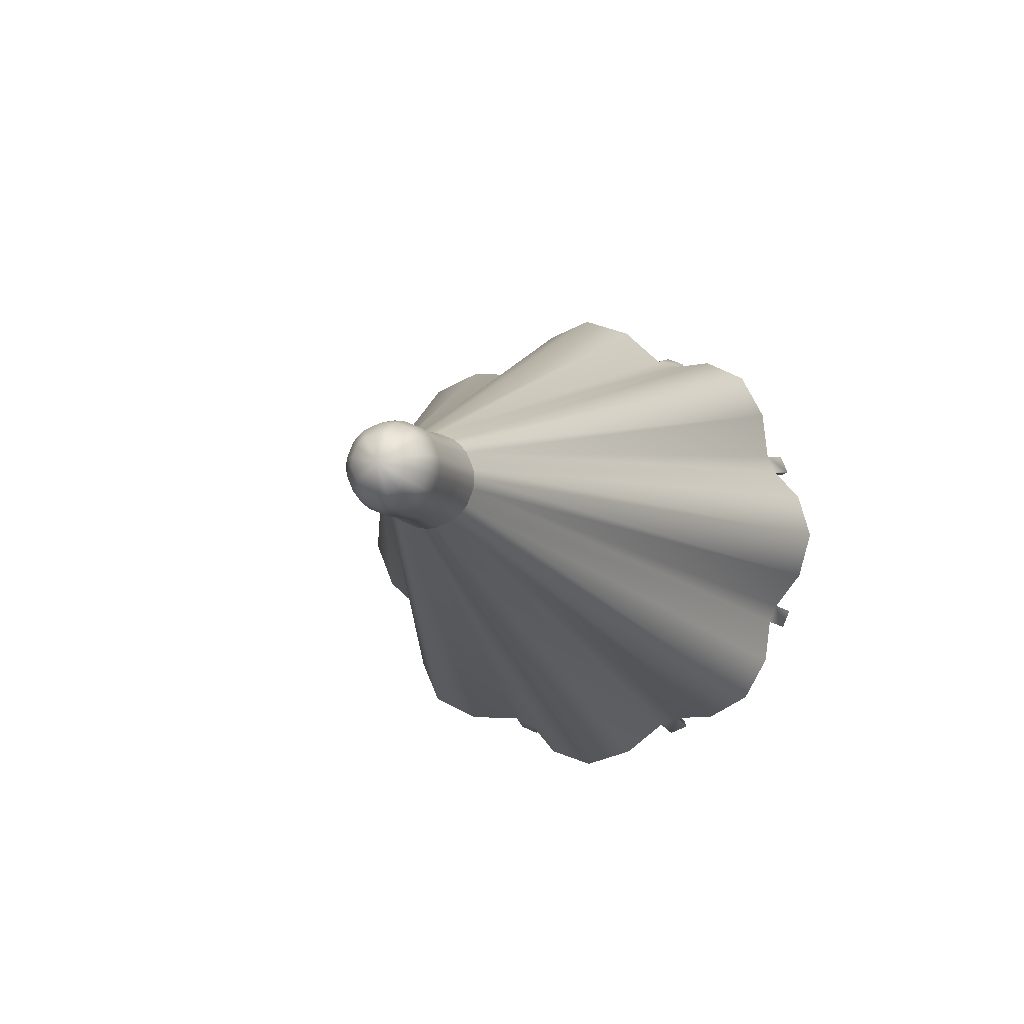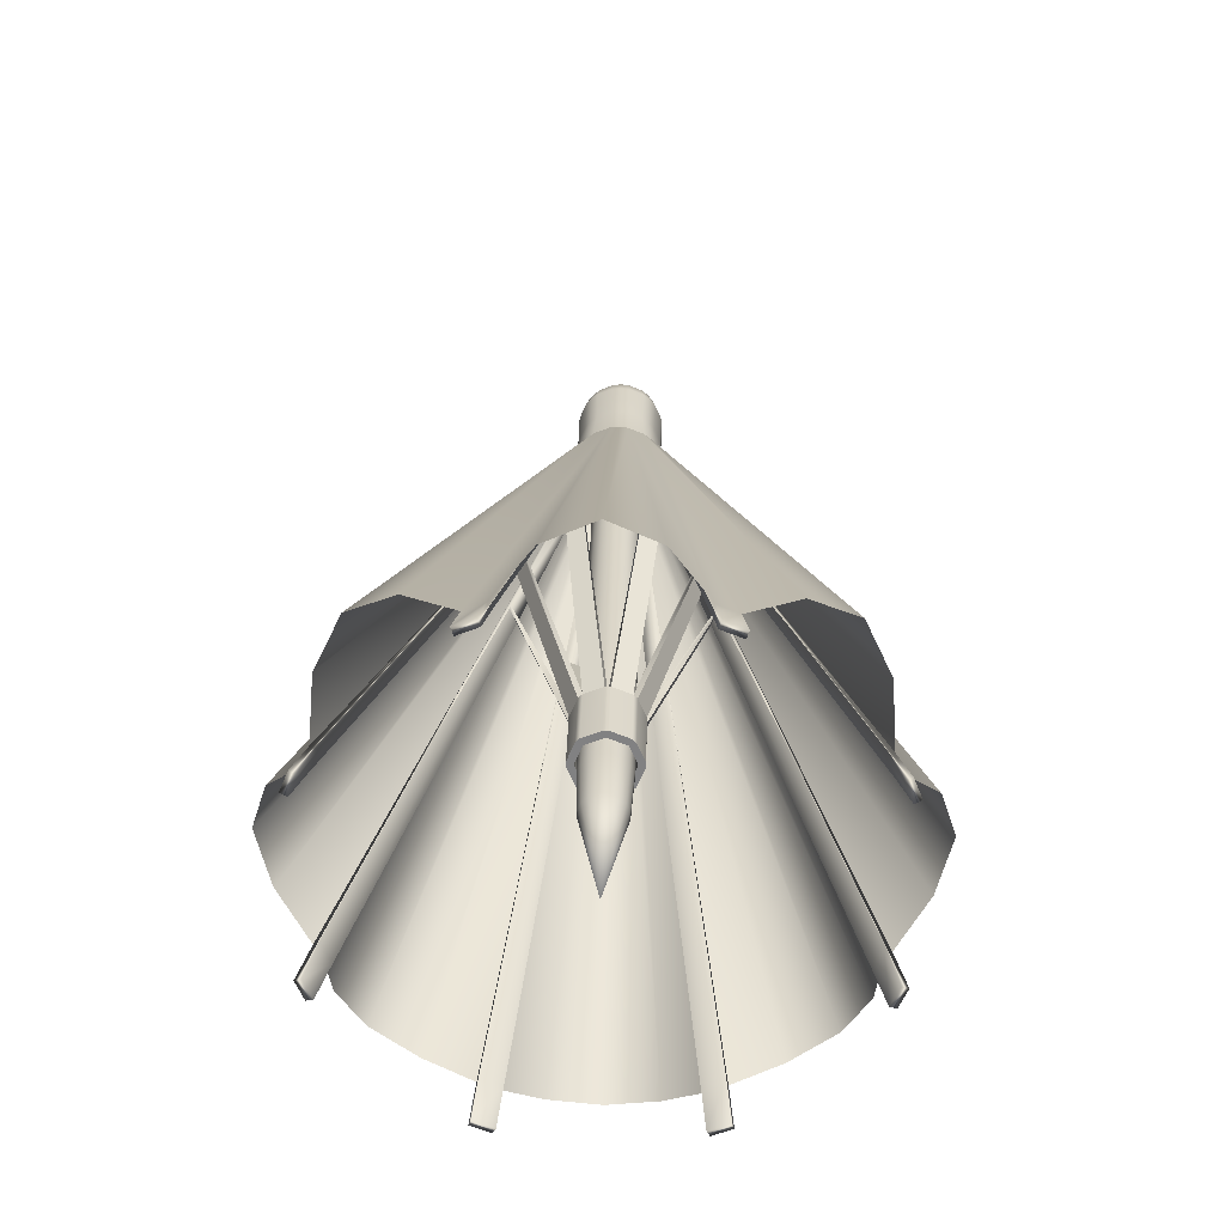
<metadata>
{"format":"obj","ext":"obj","renderer":"f3d","projection":"perspective","resolution":1024,"background":"white","views":[{"elev":-6.0,"azim":-74.4,"up":"+Z"},{"elev":29.4,"azim":91.2,"up":"+Z"}]}
</metadata>
<code>
g default
v 1.178 -0.04717 0.06059
v 1.178 0.01128 0.0848
v 1.178 0.06973 0.06059
v 1.178 0.09394 0.002135
v 1.178 0.06973 -0.05632
v 1.178 0.01128 -0.08053
v 1.178 -0.04717 -0.05632
v 1.178 -0.07138 0.002135
v 0.9609 -0.04717 0.06058
v 0.9609 0.01128 0.08479
v 0.9609 0.06973 0.06058
v 0.9609 0.09394 0.002131
v 0.9609 0.06973 -0.05632
v 0.9609 0.01128 -0.08053
v 0.9609 -0.04717 -0.05632
v 0.9609 -0.07138 0.002131
v 1.178 0.01961 0.1049
v 1.178 0.07806 0.08069
v 1.178 0.114 -0.00619
v 1.178 0.08983 -0.06464
v 1.178 0.002955 -0.1006
v 1.178 -0.0555 -0.07641
v 1.178 -0.09148 0.01046
v 1.178 -0.06727 0.06891
v 0.9609 0.01961 0.1049
v 0.9609 0.07806 0.08068
v 0.9609 0.114 -0.006194
v 0.9609 0.08983 -0.06464
v 0.9609 0.002955 -0.1006
v 0.9609 -0.0555 -0.07642
v 0.9609 -0.09148 0.01046
v 0.9609 -0.06727 0.06891
v 1.178 -0.0555 0.08069
v 1.178 0.002956 0.1049
v 1.178 0.08983 0.06891
v 1.178 0.114 0.01046
v 1.178 0.07806 -0.07641
v 1.178 0.01961 -0.1006
v 1.178 -0.06727 -0.06464
v 1.178 -0.09148 -0.006189
v 0.9609 -0.0555 0.08068
v 0.9609 0.002956 0.1049
v 0.9609 0.08983 0.06891
v 0.9609 0.114 0.01046
v 0.9609 0.07806 -0.07642
v 0.9609 0.01961 -0.1006
v 0.9609 -0.06727 -0.06465
v 0.9609 -0.09148 -0.006193
v 1.52 -0.1388 0.8165
v 1.482 0.01128 0.8647
v 1.52 0.1614 0.8165
v 1.52 0.481 0.6841
v 1.482 0.6212 0.6121
v 1.52 0.6933 0.4719
v 1.52 0.8257 0.1522
v 1.482 0.8738 0.002136
v 1.52 0.8257 -0.148
v 1.52 0.6933 -0.4676
v 1.482 0.6212 -0.6078
v 1.52 0.481 -0.6799
v 1.52 0.1614 -0.8122
v 1.482 0.01128 -0.8604
v 1.52 -0.1388 -0.8122
v 1.52 -0.4584 -0.6799
v 1.482 -0.5986 -0.6078
v 1.52 -0.6707 -0.4676
v 1.52 -0.8031 -0.148
v 1.482 -0.8513 0.002145
v 1.52 -0.8031 0.1523
v 1.52 -0.6707 0.4719
v 1.482 -0.5986 0.612
v 1.52 -0.4584 0.6841
v -0.5102 -0.01269 0.1226
v -0.5102 0.01128 0.125
v -0.5102 0.03526 0.1226
v -0.5102 0.07955 0.1043
v -0.5102 0.09817 0.089
v -0.5102 0.1135 0.07037
v -0.5102 0.1318 0.02608
v -0.5102 0.1342 0.002105
v -0.5102 0.1318 -0.02187
v -0.5102 0.1135 -0.06616
v -0.5102 0.09817 -0.08478
v -0.5102 0.07955 -0.1001
v -0.5102 0.03526 -0.1184
v -0.5102 0.01128 -0.1208
v -0.5102 -0.01269 -0.1184
v -0.5102 -0.05699 -0.1001
v -0.5102 -0.07561 -0.08479
v -0.5102 -0.09089 -0.06616
v -0.5102 -0.1092 -0.02187
v -0.5102 -0.1116 0.002105
v -0.5102 -0.1092 0.02608
v -0.5102 -0.09089 0.07037
v -0.5102 -0.07561 0.089
v -0.5102 -0.05699 0.1043
v 1.605 0.3315 0.6892
v 1.605 0.2707 0.7143
v 1.605 0.7235 0.2615
v 1.605 0.6983 0.3223
v 1.605 0.6983 -0.318
v 1.605 0.7235 -0.2573
v 1.605 0.2707 -0.71
v 1.605 0.3314 -0.6849
v 1.605 -0.3089 -0.6849
v 1.605 -0.2481 -0.7101
v 1.605 -0.7009 -0.2573
v 1.605 -0.6757 -0.318
v 1.605 -0.6757 0.3223
v 1.605 -0.7009 0.2615
v 1.605 -0.2481 0.7143
v 1.605 -0.3089 0.6891
v -0.5419 -0.0182 0.1426
v -0.5419 0.01128 0.1457
v -0.5419 0.04076 0.1426
v -0.5419 0.08979 0.1223
v -0.5419 0.1128 0.1037
v -0.5419 0.1315 0.08062
v -0.5419 0.1518 0.03159
v -0.5419 0.1549 0.002105
v -0.5419 0.1518 -0.02737
v -0.5419 0.1315 -0.07641
v -0.5419 0.1128 -0.09945
v -0.5419 0.08979 -0.1181
v -0.5419 0.04076 -0.1384
v -0.5419 0.01128 -0.1415
v -0.5419 -0.0182 -0.1384
v -0.5419 -0.06723 -0.1181
v -0.5419 -0.09028 -0.09945
v -0.5419 -0.1089 -0.07641
v -0.5419 -0.1292 -0.02738
v -0.5419 -0.1323 0.002103
v -0.5419 -0.1292 0.03159
v -0.5419 -0.1089 0.08062
v -0.5419 -0.09028 0.1037
v -0.5419 -0.06724 0.1223
v 1.739 0.2747 0.7257
v 1.739 0.3366 0.7
v 1.733 0.3448 0.7214
v 1.733 0.284 0.7466
v 1.739 0.7091 0.3275
v 1.739 0.7348 0.2655
v 1.733 0.7557 0.2749
v 1.733 0.7305 0.3357
v 1.739 0.7348 -0.2613
v 1.739 0.7092 -0.3232
v 1.733 0.7305 -0.3314
v 1.733 0.7557 -0.2706
v 1.739 0.3366 -0.6957
v 1.739 0.2747 -0.7214
v 1.733 0.284 -0.7422
v 1.733 0.3448 -0.7171
v 1.739 -0.2521 -0.7214
v 1.739 -0.3141 -0.6957
v 1.733 -0.3222 -0.7171
v 1.733 -0.2615 -0.7423
v 1.739 -0.6866 -0.3232
v 1.739 -0.7122 -0.2613
v 1.733 -0.7331 -0.2706
v 1.733 -0.7079 -0.3314
v 1.739 -0.7123 0.2656
v 1.739 -0.6866 0.3275
v 1.733 -0.708 0.3357
v 1.733 -0.7331 0.2749
v 1.739 -0.3141 0.7
v 1.739 -0.2521 0.7257
v 1.733 -0.2615 0.7465
v 1.733 -0.3222 0.7214
v 1.612 0.2613 0.6935
v 1.612 0.3233 0.6678
v 1.612 0.6769 0.3141
v 1.612 0.7026 0.2522
v 1.612 0.7026 -0.2479
v 1.612 0.6769 -0.3099
v 1.612 0.3233 -0.6635
v 1.612 0.2613 -0.6892
v 1.612 -0.2388 -0.6892
v 1.612 -0.3007 -0.6635
v 1.612 -0.6544 -0.3099
v 1.612 -0.68 -0.2479
v 1.612 -0.68 0.2522
v 1.612 -0.6544 0.3142
v 1.612 -0.3007 0.6678
v 1.612 -0.2388 0.6934
v -0.9928 0.01128 0.002096
v -0.8515 -0.01653 0.1347
v -0.8515 0.01128 0.1376
v -0.8515 0.03909 0.1347
v -0.8515 0.08535 0.1155
v -0.8515 0.1071 0.09791
v -0.8515 0.1247 0.07616
v -0.8515 0.1438 0.02991
v -0.8515 0.1468 0.0021
v -0.8515 0.1438 -0.02571
v -0.8515 0.1247 -0.07197
v -0.8515 0.1071 -0.09371
v -0.8515 0.08535 -0.1113
v -0.8515 0.03909 -0.1305
v -0.8515 0.01128 -0.1334
v -0.8515 -0.01653 -0.1305
v -0.8515 -0.06279 -0.1113
v -0.8515 -0.08453 -0.09371
v -0.8515 -0.1021 -0.07197
v -0.8515 -0.1213 -0.02571
v -0.8515 -0.1242 0.002098
v -0.8515 -0.1213 0.02991
v -0.8515 -0.1021 0.07616
v -0.8515 -0.08453 0.09791
v -0.8515 -0.06279 0.1155
v -0.9115 -0.01295 0.1219
v -0.9647 -0.005185 0.08626
v -0.9646 0.01128 0.08825
v -0.9116 0.01128 0.1244
v -0.9115 0.07887 0.104
v -0.9647 0.05915 0.07326
v -0.9646 0.0722 0.06302
v -0.9116 0.09779 0.08861
v -0.9115 0.1311 0.02634
v -0.9647 0.09545 0.01857
v -0.9646 0.09743 0.002097
v -0.9116 0.1336 0.002098
v -0.9115 0.1132 -0.0655
v -0.9647 0.08244 -0.04577
v -0.9646 0.0722 -0.05882
v -0.9116 0.09779 -0.08441
v -0.9115 0.03552 -0.1177
v -0.9647 0.02775 -0.08207
v -0.9646 0.01128 -0.08406
v -0.9116 0.01128 -0.1202
v -0.9115 -0.05631 -0.09978
v -0.9647 -0.03659 -0.06906
v -0.9646 -0.04964 -0.05882
v -0.9116 -0.07523 -0.08441
v -0.9115 -0.1085 -0.02214
v -0.9647 -0.07289 -0.01437
v -0.9646 -0.07487 0.002096
v -0.9116 -0.1111 0.002097
v -0.9115 -0.09059 0.06969
v -0.9647 -0.05988 0.04997
v -0.9646 -0.04964 0.06302
v -0.9116 -0.07523 0.08861
v -0.9647 0.02775 0.08626
v -0.9115 0.03552 0.1219
v -0.9647 0.08244 0.04997
v -0.9115 0.1132 0.06969
v -0.9647 0.09545 -0.01437
v -0.9115 0.1311 -0.02214
v -0.9647 0.05915 -0.06906
v -0.9115 0.07888 -0.09977
v -0.9647 -0.005185 -0.08207
v -0.9115 -0.01296 -0.1177
v -0.9647 -0.05988 -0.04577
v -0.9115 -0.09059 -0.0655
v -0.9647 -0.07288 0.01857
v -0.9115 -0.1085 0.02634
v -0.9647 -0.03659 0.07326
v -0.9115 -0.05631 0.104
v -0.6826 0.1406 -0.02503
v -0.6826 0.1435 0.002102
v -0.6826 0.1406 0.02924
v -0.6826 0.1219 0.07436
v -0.6826 0.1048 0.09558
v -0.6826 0.08354 0.1127
v -0.6826 0.03841 0.1314
v -0.6826 0.01128 0.1343
v -0.6826 -0.01585 0.1314
v -0.6826 -0.06098 0.1127
v -0.6826 -0.08219 0.09558
v -0.6826 -0.09936 0.07437
v -0.6826 -0.1181 0.02924
v -0.6826 -0.1209 0.0021
v -0.6826 -0.118 -0.02503
v -0.6826 -0.09936 -0.07016
v -0.6826 -0.0822 -0.09137
v -0.6826 -0.06098 -0.1085
v -0.6826 -0.01585 -0.1272
v -0.6826 0.01128 -0.1301
v -0.6826 0.03841 -0.1272
v -0.6826 0.08355 -0.1085
v -0.6826 0.1048 -0.09137
v -0.6826 0.1219 -0.07016
v -0.4087 -0.01269 0.1226
v -0.4087 0.03526 0.1226
v -0.4087 0.07955 0.1043
v -0.4087 0.1135 0.07037
v -0.4087 0.1318 0.02608
v -0.4087 0.1318 -0.02187
v -0.4087 0.1135 -0.06616
v -0.4087 0.07955 -0.1001
v -0.4087 0.03526 -0.1184
v -0.4087 -0.01269 -0.1184
v -0.4087 -0.05699 -0.1001
v -0.4087 -0.09089 -0.06616
v -0.4087 -0.1092 -0.02187
v -0.4087 -0.1092 0.02608
v -0.4087 -0.09089 0.07037
v -0.4087 -0.05699 0.1043
v -0.4087 -0.003438 0.0761
v -0.4087 0.026 0.0761
v -0.4087 0.05319 0.06484
v -0.4087 0.07401 0.04402
v -0.4087 0.08527 0.01682
v -0.4087 0.08527 -0.01261
v -0.4087 0.07401 -0.03981
v -0.4087 0.05319 -0.06062
v -0.4087 0.026 -0.07189
v -0.4087 -0.003439 -0.07189
v -0.4087 -0.03063 -0.06062
v -0.4087 -0.05145 -0.03981
v -0.4087 -0.06271 -0.01261
v -0.4087 -0.06271 0.01683
v -0.4087 -0.05145 0.04402
v -0.4087 -0.03063 0.06484
v 1.235 -0.003438 0.07613
v 1.235 0.026 0.07613
v 1.235 0.05319 0.06487
v 1.235 0.07401 0.04405
v 1.235 0.08527 0.01685
v 1.235 0.08527 -0.01258
v 1.235 0.07401 -0.03978
v 1.235 0.05319 -0.06059
v 1.235 0.026 -0.07186
v 1.235 -0.003439 -0.07186
v 1.235 -0.03063 -0.06059
v 1.235 -0.05145 -0.03978
v 1.235 -0.06271 -0.01258
v 1.235 -0.06271 0.01685
v 1.235 -0.05145 0.04405
v 1.235 -0.03063 0.06487
v 1.407 -0.001874 0.06827
v 1.762 0.01128 0.002145
v 1.407 0.02443 0.06827
v 1.407 0.04874 0.0582
v 1.407 0.06734 0.0396
v 1.407 0.07741 0.01529
v 1.407 0.07741 -0.01102
v 1.407 0.06734 -0.03532
v 1.407 0.04874 -0.05392
v 1.407 0.02443 -0.06399
v 1.407 -0.001874 -0.06399
v 1.407 -0.02618 -0.05392
v 1.407 -0.04478 -0.03532
v 1.407 -0.05485 -0.01102
v 1.407 -0.05485 0.01529
v 1.407 -0.04478 0.0396
v 1.407 -0.02618 0.0582
v 0.1947 0.3161 -0.0947
v 0.1805 0.3122 -0.09316
v 0.1947 0.2953 -0.1449
v 0.1805 0.2914 -0.1433
v 0.1947 0.2953 0.1492
v 0.1805 0.2914 0.1475
v 0.1947 0.3161 0.09894
v 0.1805 0.3122 0.0974
v 0.1947 0.1081 0.3069
v 0.1805 0.1066 0.303
v 0.1947 0.1583 0.2861
v 0.1805 0.1567 0.2823
v 0.1947 -0.1358 0.2861
v 0.1805 -0.1341 0.2823
v 0.1947 -0.08554 0.3069
v 0.1805 -0.084 0.303
v 0.1947 -0.2935 0.09894
v 0.1805 -0.2896 0.0974
v 0.1947 -0.2727 0.1492
v 0.1805 -0.2689 0.1475
v 0.1805 -0.2896 -0.09316
v 0.1947 -0.2935 -0.0947
v 0.1947 -0.2727 -0.1449
v 0.1805 -0.2689 -0.1433
v 0.1805 -0.1341 -0.278
v 0.1947 -0.1358 -0.2819
v 0.1947 -0.08554 -0.3027
v 0.1805 -0.084 -0.2988
v 0.1805 0.1066 -0.2988
v 0.1947 0.1081 -0.3027
v 0.1947 0.1583 -0.2819
v 0.1805 0.1567 -0.278
g FoodMediumLLowerArm
f 2 1 9 10
f 3 2 10 11
f 4 3 11 12
f 5 4 12 13
f 6 5 13 14
f 7 6 14 15
f 8 7 15 16
f 1 8 16 9
f 2 3 18 17
f 4 5 20 19
f 6 7 22 21
f 8 1 24 23
f 1 2 34 33
f 3 4 36 35
f 5 6 38 37
f 7 8 40 39
f 17 18 26 25
f 35 36 44 43
f 19 20 28 27
f 37 38 46 45
f 21 22 30 29
f 39 40 48 47
f 23 24 32 31
f 33 34 42 41
f 32 24 33 41
f 17 25 42 34
f 26 18 35 43
f 44 36 19 27
f 28 20 37 45
f 46 38 21 29
f 30 22 39 47
f 48 40 23 31
f 23 40 8
f 24 1 33
f 17 34 2
f 18 3 35
f 19 36 4
f 20 5 37
f 21 38 6
f 22 7 39
f 30 47 15
f 31 16 48
f 29 14 46
f 28 45 13
f 32 41 9
f 25 10 42
f 26 43 11
f 27 12 44
f 113 111 49
f 49 50 114 113
f 50 51 115 114
f 51 98 115
f 116 97 52
f 52 53 117 116
f 53 54 118 117
f 54 100 118
f 119 99 55
f 55 56 120 119
f 56 57 121 120
f 57 102 121
f 122 101 58
f 58 59 123 122
f 59 60 124 123
f 60 104 124
f 125 103 61
f 61 62 126 125
f 62 63 127 126
f 63 106 127
f 128 105 64
f 64 65 129 128
f 65 66 130 129
f 66 108 130
f 131 107 67
f 67 68 132 131
f 68 69 133 132
f 69 110 133
f 134 109 70
f 70 71 135 134
f 71 72 136 135
f 72 112 136
f 98 97 116 115
f 100 99 119 118
f 102 101 122 121
f 104 103 125 124
f 106 105 128 127
f 108 107 131 130
f 110 109 134 133
f 112 111 113 136
f 73 49 111
f 49 73 74 50
f 50 74 75 51
f 51 75 98
f 76 52 97
f 52 76 77 53
f 53 77 78 54
f 54 78 100
f 79 55 99
f 55 79 80 56
f 56 80 81 57
f 57 81 102
f 82 58 101
f 58 82 83 59
f 59 83 84 60
f 60 84 104
f 85 61 103
f 61 85 86 62
f 62 86 87 63
f 63 87 106
f 88 64 105
f 64 88 89 65
f 65 89 90 66
f 66 90 108
f 91 67 107
f 67 91 92 68
f 68 92 93 69
f 69 93 110
f 94 70 109
f 70 94 95 71
f 71 95 96 72
f 72 96 112
f 355 357 170 169
f 351 353 172 171
f 347 349 174 173
f 375 378 84 85
f 371 374 87 88
f 367 370 90 91
f 363 365 182 181
f 359 361 184 183
f 330 331 332
f 333 331 334
f 335 331 336
f 337 331 338
f 339 331 340
f 341 331 342
f 343 331 344
f 345 331 346
f 332 331 333
f 334 331 335
f 336 331 337
f 338 331 339
f 340 331 341
f 342 331 343
f 344 331 345
f 346 331 330
f 137 138 139 140
f 141 142 143 144
f 145 146 147 148
f 149 150 151 152
f 153 154 155 156
f 157 158 159 160
f 161 162 163 164
f 165 166 167 168
f 169 170 138 137
f 97 98 140 139
f 137 140 98 169
f 171 172 142 141
f 99 100 144 143
f 141 144 100 171
f 173 174 146 145
f 101 102 148 147
f 145 148 102 173
f 175 176 150 149
f 103 104 152 151
f 149 152 104 175
f 177 178 154 153
f 105 106 156 155
f 153 156 106 177
f 179 180 158 157
f 107 108 160 159
f 157 160 108 179
f 181 182 162 161
f 109 110 164 163
f 161 164 110 181
f 183 184 166 165
f 111 112 168 167
f 165 168 112 183
f 75 356 98
f 356 355 98
f 98 355 169
f 76 97 358
f 358 97 357
f 97 170 357
f 138 170 97 139
f 78 352 100
f 352 351 100
f 100 351 171
f 79 99 354
f 354 99 353
f 99 172 353
f 142 172 99 143
f 81 348 102
f 348 347 102
f 102 347 173
f 82 101 350
f 350 101 349
f 101 174 349
f 146 174 101 147
f 84 378 104
f 378 377 104
f 104 377 175
f 85 103 375
f 375 103 376
f 103 176 376
f 150 176 103 151
f 87 374 106
f 374 373 106
f 106 373 177
f 88 105 371
f 371 105 372
f 105 178 372
f 154 178 105 155
f 90 370 108
f 370 369 108
f 108 369 179
f 91 107 367
f 367 107 368
f 107 180 368
f 158 180 107 159
f 93 364 110
f 364 363 110
f 110 363 181
f 94 109 366
f 366 109 365
f 109 182 365
f 162 182 109 163
f 96 360 112
f 360 359 112
f 112 359 183
f 73 111 362
f 362 111 361
f 111 184 361
f 166 184 111 167
f 113 114 265 266
f 114 115 264 265
f 116 117 262 263
f 117 118 261 262
f 119 120 259 260
f 120 121 258 259
f 122 123 280 281
f 123 124 279 280
f 125 126 277 278
f 126 127 276 277
f 128 129 274 275
f 129 130 273 274
f 131 132 271 272
f 132 133 270 271
f 134 135 268 269
f 135 136 267 268
f 115 116 263 264
f 118 119 260 261
f 121 122 281 258
f 124 125 278 279
f 127 128 275 276
f 130 131 272 273
f 133 134 269 270
f 136 113 266 267
f 210 211 256 257
f 211 210 213 212
f 212 213 243 242
f 214 215 242 243
f 215 214 217 216
f 216 217 245 244
f 218 219 244 245
f 219 218 221 220
f 220 221 247 246
f 222 223 246 247
f 223 222 225 224
f 224 225 249 248
f 226 227 248 249
f 227 226 229 228
f 228 229 251 250
f 230 231 250 251
f 231 230 233 232
f 232 233 253 252
f 234 235 252 253
f 235 234 237 236
f 236 237 255 254
f 238 239 254 255
f 239 238 241 240
f 240 241 257 256
f 185 211 212
f 210 186 187 213
f 185 215 216
f 214 189 190 217
f 185 219 220
f 218 192 193 221
f 185 223 224
f 222 195 196 225
f 185 227 228
f 226 198 199 229
f 185 231 232
f 230 201 202 233
f 185 235 236
f 234 204 205 237
f 185 239 240
f 238 207 208 241
f 185 212 242
f 213 187 188 243
f 185 242 215
f 243 188 189 214
f 185 216 244
f 217 190 191 245
f 185 244 219
f 245 191 192 218
f 185 220 246
f 221 193 194 247
f 185 246 223
f 247 194 195 222
f 185 224 248
f 225 196 197 249
f 185 248 227
f 249 197 198 226
f 185 228 250
f 229 199 200 251
f 185 250 231
f 251 200 201 230
f 185 232 252
f 233 202 203 253
f 185 252 235
f 253 203 204 234
f 185 236 254
f 237 205 206 255
f 185 254 239
f 255 206 207 238
f 185 240 256
f 241 208 209 257
f 186 210 257 209
f 211 185 256
f 259 258 194 193
f 260 259 193 192
f 261 260 192 191
f 262 261 191 190
f 263 262 190 189
f 264 263 189 188
f 265 264 188 187
f 266 265 187 186
f 267 266 186 209
f 268 267 209 208
f 269 268 208 207
f 270 269 207 206
f 271 270 206 205
f 272 271 205 204
f 273 272 204 203
f 274 273 203 202
f 275 274 202 201
f 276 275 201 200
f 277 276 200 199
f 278 277 199 198
f 279 278 198 197
f 280 279 197 196
f 281 280 196 195
f 258 281 195 194
f 74 73 282 283
f 75 74 283
f 77 76 284
f 78 77 284 285
f 80 79 286 287
f 81 80 287
f 83 82 288
f 84 83 288 289
f 86 85 290 291
f 87 86 291
f 89 88 292
f 90 89 292 293
f 92 91 294 295
f 93 92 295
f 95 94 296
f 96 95 296 297
f 76 75 283 284
f 79 78 285 286
f 82 81 287 288
f 85 84 289 290
f 88 87 291 292
f 91 90 293 294
f 94 93 295 296
f 73 96 297 282
f 283 282 298 299
f 285 284 300 301
f 287 286 302 303
f 289 288 304 305
f 291 290 306 307
f 293 292 308 309
f 295 294 310 311
f 297 296 312 313
f 284 283 299 300
f 286 285 301 302
f 288 287 303 304
f 290 289 305 306
f 292 291 307 308
f 294 293 309 310
f 296 295 311 312
f 282 297 313 298
f 299 298 314 315
f 301 300 316 317
f 303 302 318 319
f 305 304 320 321
f 307 306 322 323
f 309 308 324 325
f 311 310 326 327
f 313 312 328 329
f 300 299 315 316
f 302 301 317 318
f 304 303 319 320
f 306 305 321 322
f 308 307 323 324
f 310 309 325 326
f 312 311 327 328
f 298 313 329 314
f 315 314 330 332
f 317 316 333 334
f 319 318 335 336
f 321 320 337 338
f 323 322 339 340
f 325 324 341 342
f 327 326 343 344
f 329 328 345 346
f 316 315 332 333
f 318 317 334 335
f 320 319 336 337
f 322 321 338 339
f 324 323 340 341
f 326 325 342 343
f 328 327 344 345
f 314 329 346 330
f 350 348 81 82
f 354 352 78 79
f 358 356 75 76
f 362 360 96 73
f 366 364 93 94
f 179 369 368 180
f 177 373 372 178
f 175 377 376 176
f 347 348 12 27
f 348 350 13 12
f 350 349 28 13
f 349 347 27 28
f 351 352 11 43
f 352 354 12 11
f 354 353 44 12
f 353 351 43 44
f 355 356 10 25
f 356 358 11 10
f 358 357 26 11
f 357 355 25 26
f 359 360 9 41
f 360 362 10 9
f 362 361 42 10
f 361 359 41 42
f 363 364 16 31
f 364 366 9 16
f 366 365 32 9
f 365 363 31 32
f 367 368 48 16
f 368 369 47 48
f 369 370 15 47
f 370 367 16 15
f 371 372 30 15
f 372 373 29 30
f 373 374 14 29
f 374 371 15 14
f 375 376 46 14
f 376 377 45 46
f 377 378 13 45
f 378 375 14 13

</code>
